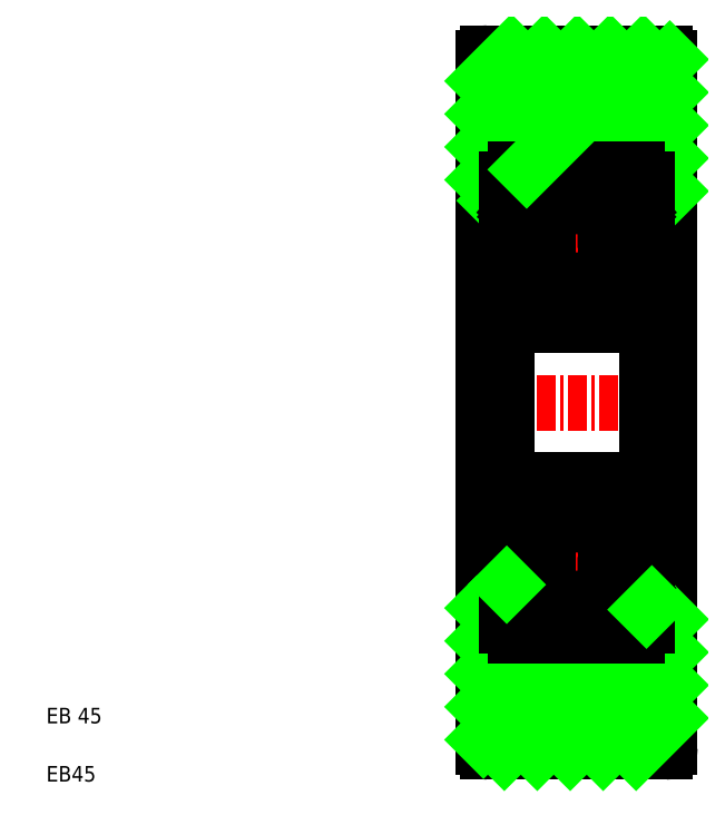
<metadata>
{"format":"dxf","ext":"dxf","renderer":"ezdxf+matplotlib","layout":"modelspace","background":"white","min_lineweight":24,"dpi":150}
</metadata>
<code>
0
SECTION
2
ENTITIES
0
LINE
8
CENTER
10
30.08
20
26.92
30
0
11
43.13
21
26.92
31
0
0
LINE
8
0
10
30.95
20
49.42
30
0
11
42.35
21
49.42
31
0
0
LINE
8
0
10
30.95
20
4.416
30
0
11
42.35
21
4.416
31
0
0
LINE
8
0
10
30.65
20
4.716
30
0
11
30.65
21
26.92
31
0
0
TEXT
8
0
10
2.5
20
2.5
30
0
40
1
1
EB45
0
TEXT
8
0
10
2.5
20
6.25
30
0
40
1
1
EB 45
0
ARC
8
0
10
30.95
20
4.716
30
0
40
0.3
50
180
51
270
0
LINE
8
0
10
32.15
20
13.92
30
0
11
30.65
21
13.92
31
0
0
LINE
8
0
10
30.65
20
49.12
30
0
11
30.65
21
26.92
31
0
0
LINE
8
0
10
32.15
20
39.92
30
0
11
30.65
21
39.92
31
0
0
ARC
8
0
10
30.95
20
49.12
30
0
40
0.3
50
90
51
180
0
LINE
8
0
10
42.65
20
4.716
30
0
11
42.65
21
26.92
31
0
0
ARC
8
0
10
42.35
20
4.716
30
0
40
0.3
50
270
51
0
0
LINE
8
0
10
41.15
20
13.92
30
0
11
42.65
21
13.92
31
0
0
LINE
8
0
10
42.65
20
49.12
30
0
11
42.65
21
26.92
31
0
0
LINE
8
0
10
41.15
20
39.92
30
0
11
42.65
21
39.92
31
0
0
ARC
8
0
10
42.35
20
49.12
30
0
40
0.3
50
0
51
90
0
LINE
8
CENTER
10
36.65
20
33.74
30
0
11
36.65
21
40.35
31
0
0
LINE
8
CENTER
10
33.47
20
37.17
30
0
11
39.75
21
37.17
31
0
0
LINE
8
CENTER
10
33.47
20
16.67
30
0
11
39.75
21
16.67
31
0
0
LINE
8
CENTER
10
36.65
20
20.09
30
0
11
36.65
21
13.49
31
0
0
LINE
8
0
10
40.48
20
4.416
30
0
11
42.65
21
6.585
31
0
0
LINE
8
0
10
38.36
20
4.416
30
0
11
42.65
21
8.707
31
0
0
LINE
8
0
10
36.24
20
4.416
30
0
11
42.65
21
10.83
31
0
0
LINE
8
0
10
34.11
20
4.416
30
0
11
42.65
21
12.95
31
0
0
LINE
8
0
10
31.99
20
4.416
30
0
11
39.49
21
11.92
31
0
0
LINE
8
0
10
30.65
20
5.192
30
0
11
37.37
21
11.92
31
0
0
LINE
8
0
10
30.65
20
7.313
30
0
11
35.25
21
11.92
31
0
0
LINE
8
0
10
30.65
20
9.435
30
0
11
33.13
21
11.92
31
0
0
LINE
8
0
10
30.65
20
11.56
30
0
11
32.15
21
13.06
31
0
0
LINE
8
0
10
30.65
20
13.68
30
0
11
30.89
21
13.92
31
0
0
LINE
8
0
10
42.04
20
39.92
30
0
11
42.65
21
40.53
31
0
0
LINE
8
0
10
41.15
20
41.15
30
0
11
42.65
21
42.65
31
0
0
LINE
8
0
10
39.79
20
41.92
30
0
11
42.65
21
44.77
31
0
0
LINE
8
0
10
37.67
20
41.92
30
0
11
42.65
21
46.89
31
0
0
LINE
8
0
10
35.55
20
41.92
30
0
11
42.65
21
49.01
31
0
0
LINE
8
0
10
31.43
20
39.92
30
0
11
32.15
21
40.63
31
0
0
LINE
8
0
10
30.65
20
41.25
30
0
11
38.81
21
49.42
31
0
0
LINE
8
0
10
30.65
20
43.38
30
0
11
36.69
21
49.42
31
0
0
LINE
8
0
10
30.65
20
45.5
30
0
11
34.57
21
49.42
31
0
0
LINE
8
0
10
30.65
20
47.62
30
0
11
32.45
21
49.42
31
0
0
ARC
8
0
10
32.75
20
21.32
30
0
40
0.6
50
90
51
180
0
ARC
8
0
10
40.55
20
21.32
30
0
40
0.6
50
0
51
90
0
ARC
8
0
10
40.55
20
12.52
30
0
40
0.6
50
270
51
0
0
ARC
8
0
10
32.75
20
12.52
30
0
40
0.6
50
180
51
270
0
ARC
8
0
10
40.55
20
32.52
30
0
40
0.6
50
270
51
0
0
ARC
8
0
10
32.75
20
32.52
30
0
40
0.6
50
180
51
270
0
ARC
8
0
10
32.75
20
41.32
30
0
40
0.6
50
90
51
180
0
ARC
8
0
10
40.55
20
41.32
30
0
40
0.6
50
0
51
90
0
ARC
8
0
10
41.05
20
39.47
30
0
40
0.1
50
270
51
0
0
LINE
8
0
10
40.41
20
38.96
30
0
11
40.56
21
39.08
31
0
0
LINE
8
0
10
40.59
20
39.37
30
0
11
40.34
21
39.66
31
0
0
ARC
8
0
10
40.43
20
39.24
30
0
40
0.2
50
309.9
51
40
0
LINE
8
0
10
41.05
20
39.37
30
0
11
40.59
21
39.37
31
0
0
LINE
8
0
10
40.28
20
39.11
30
0
11
40.43
21
39.24
31
0
0
LINE
8
0
10
40.41
20
38.96
30
0
11
40.28
21
39.11
31
0
0
ARC
8
0
10
40.51
20
35.47
30
0
40
0.2
50
270
51
0
0
ARC
8
0
10
40.95
20
34.87
30
0
40
0.2
50
0
51
90
0
LINE
8
0
10
40.95
20
35.07
30
0
11
40.65
21
35.07
31
0
0
LINE
8
0
10
40.65
20
35.07
30
0
11
40.37
21
34.74
31
0
0
ARC
8
0
10
40.22
20
34.87
30
0
40
0.2
50
270
51
320
0
LINE
8
0
10
40.51
20
37.77
30
0
11
40.51
21
35.47
31
0
0
LINE
8
0
10
40.71
20
37.85
30
0
11
40.71
21
35.47
31
0
0
ARC
8
0
10
40.22
20
18.97
30
0
40
0.2
50
40
51
90
0
LINE
8
0
10
40.65
20
18.77
30
0
11
40.37
21
19.09
31
0
0
LINE
8
0
10
40.95
20
18.77
30
0
11
40.65
21
18.77
31
0
0
ARC
8
0
10
40.95
20
18.97
30
0
40
0.2
50
270
51
0
0
ARC
8
0
10
40.51
20
18.37
30
0
40
0.2
50
0
51
90
0
LINE
8
0
10
40.71
20
15.98
30
0
11
40.71
21
18.37
31
0
0
LINE
8
0
10
40.51
20
16.07
30
0
11
40.51
21
18.37
31
0
0
LINE
8
0
10
41.05
20
14.47
30
0
11
40.59
21
14.47
31
0
0
ARC
8
0
10
40.43
20
14.59
30
0
40
0.2
50
320
51
50.09
0
LINE
8
0
10
40.59
20
14.47
30
0
11
40.34
21
14.17
31
0
0
LINE
8
0
10
40.41
20
14.88
30
0
11
40.56
21
14.75
31
0
0
ARC
8
0
10
41.05
20
14.37
30
0
40
0.1
50
0
51
90
0
LINE
8
0
10
40.41
20
14.88
30
0
11
40.28
21
14.72
31
0
0
LINE
8
0
10
40.28
20
14.72
30
0
11
40.43
21
14.6
31
0
0
LINE
8
0
10
41.15
20
41.32
30
0
11
41.15
21
12.52
31
0
0
LINE
8
0
10
32.75
20
41.92
30
0
11
40.55
21
41.92
31
0
0
ARC
8
0
10
39.65
20
38.77
30
0
40
0.1
50
270
51
355
0
ARC
8
0
10
40.11
20
39.47
30
0
40
0.1
50
40
51
177.2
0
LINE
8
0
10
39.76
20
38.99
30
0
11
39.76
21
38.52
31
0
0
LINE
8
0
10
40.01
20
39.48
30
0
11
39.96
21
38.6
31
0
0
LINE
8
0
10
39.81
20
39.5
30
0
11
39.74
21
38.76
31
0
0
LINE
8
0
10
39.65
20
38.67
30
0
11
38.5
21
38.67
31
0
0
LINE
8
0
10
40.06
20
35.27
30
0
11
40.06
21
35.47
31
0
0
ARC
8
0
10
40.15
20
34.87
30
0
40
0.2
50
200
51
270
0
LINE
8
0
10
39.97
20
34.8
30
0
11
39.7
21
35.53
31
0
0
ARC
8
0
10
39.51
20
35.47
30
0
40
0.2
50
20.01
51
90
0
LINE
8
0
10
39.51
20
35.67
30
0
11
38.5
21
35.67
31
0
0
ARC
8
0
10
33.65
20
38.77
30
0
40
0.1
50
185
51
270
0
ARC
8
0
10
33.19
20
39.47
30
0
40
0.1
50
2.82
51
140
0
LINE
8
0
10
33.49
20
39.5
30
0
11
33.55
21
38.76
31
0
0
LINE
8
0
10
33.29
20
39.48
30
0
11
33.33
21
38.6
31
0
0
LINE
8
0
10
33.53
20
38.99
30
0
11
33.53
21
38.52
31
0
0
LINE
8
0
10
32.25
20
39.37
30
0
11
32.71
21
39.37
31
0
0
ARC
8
0
10
32.86
20
39.24
30
0
40
0.2
50
140
51
230.1
0
LINE
8
0
10
32.71
20
39.37
30
0
11
32.96
21
39.66
31
0
0
LINE
8
0
10
32.89
20
38.96
30
0
11
32.73
21
39.08
31
0
0
ARC
8
0
10
32.25
20
39.47
30
0
40
0.1
50
180
51
270
0
LINE
8
0
10
32.86
20
39.24
30
0
11
33.11
21
39.54
31
0
0
LINE
8
0
10
32.89
20
38.96
30
0
11
33.01
21
39.11
31
0
0
LINE
8
0
10
33.01
20
39.11
30
0
11
32.86
21
39.24
31
0
0
ARC
8
0
10
33.19
20
39.47
30
0
40
0.3
50
4.997
51
140
0
LINE
8
0
10
33.53
20
38.52
30
0
11
32.78
21
37.77
31
0
0
LINE
8
0
10
33.33
20
38.6
30
0
11
32.58
21
37.85
31
0
0
ARC
8
0
10
33.79
20
35.47
30
0
40
0.2
50
90
51
160
0
LINE
8
0
10
33.33
20
34.8
30
0
11
33.6
21
35.53
31
0
0
LINE
8
0
10
33.23
20
35.27
30
0
11
33.23
21
35.47
31
0
0
LINE
8
0
10
33.08
20
34.67
30
0
11
33.14
21
34.67
31
0
0
ARC
8
0
10
33.14
20
34.87
30
0
40
0.2
50
270
51
340
0
LINE
8
0
10
32.65
20
35.07
30
0
11
32.92
21
34.74
31
0
0
LINE
8
0
10
32.35
20
35.07
30
0
11
32.65
21
35.07
31
0
0
ARC
8
0
10
32.78
20
35.47
30
0
40
0.2
50
180
51
270
0
ARC
8
0
10
32.35
20
34.87
30
0
40
0.2
50
90
51
180
0
ARC
8
0
10
33.08
20
34.87
30
0
40
0.2
50
220
51
270
0
LINE
8
0
10
32.78
20
35.27
30
0
11
33.23
21
35.27
31
0
0
LINE
8
0
10
33.23
20
35.47
30
0
11
32.78
21
35.47
31
0
0
LINE
8
0
10
32.58
20
37.85
30
0
11
32.58
21
35.47
31
0
0
LINE
8
0
10
32.78
20
37.77
30
0
11
32.78
21
35.47
31
0
0
LINE
8
0
10
33.65
20
38.67
30
0
11
34.8
21
38.67
31
0
0
LINE
8
0
10
33.79
20
35.67
30
0
11
34.8
21
35.67
31
0
0
CIRCLE
8
0
10
36.65
20
37.17
30
0
40
2.381
0
LINE
8
0
10
32.75
20
31.92
30
0
11
40.55
21
31.92
31
0
0
ARC
8
0
10
39.51
20
18.37
30
0
40
0.2
50
270
51
340
0
LINE
8
0
10
39.97
20
19.03
30
0
11
39.7
21
18.3
31
0
0
ARC
8
0
10
40.15
20
18.97
30
0
40
0.2
50
90
51
160
0
LINE
8
0
10
40.06
20
18.57
30
0
11
40.06
21
18.37
31
0
0
LINE
8
0
10
39.51
20
18.17
30
0
11
38.5
21
18.17
31
0
0
LINE
8
0
10
33.23
20
18.57
30
0
11
33.23
21
18.37
31
0
0
ARC
8
0
10
33.14
20
18.97
30
0
40
0.2
50
20.01
51
90
0
LINE
8
0
10
33.08
20
19.17
30
0
11
33.14
21
19.17
31
0
0
LINE
8
0
10
33.33
20
19.03
30
0
11
33.6
21
18.3
31
0
0
ARC
8
0
10
33.79
20
18.37
30
0
40
0.2
50
200
51
270
0
ARC
8
0
10
32.78
20
18.37
30
0
40
0.2
50
90
51
180
0
ARC
8
0
10
32.35
20
18.97
30
0
40
0.2
50
180
51
270
0
LINE
8
0
10
32.35
20
18.77
30
0
11
32.65
21
18.77
31
0
0
LINE
8
0
10
32.65
20
18.77
30
0
11
32.92
21
19.09
31
0
0
LINE
8
0
10
33.23
20
18.37
30
0
11
32.78
21
18.37
31
0
0
LINE
8
0
10
32.78
20
18.57
30
0
11
33.23
21
18.57
31
0
0
ARC
8
0
10
33.08
20
18.97
30
0
40
0.2
50
90
51
140
0
LINE
8
0
10
32.78
20
16.07
30
0
11
32.78
21
18.37
31
0
0
LINE
8
0
10
32.58
20
15.98
30
0
11
32.58
21
18.37
31
0
0
LINE
8
0
10
32.75
20
21.92
30
0
11
40.55
21
21.92
31
0
0
LINE
8
0
10
33.79
20
18.17
30
0
11
34.8
21
18.17
31
0
0
ARC
8
0
10
39.65
20
15.07
30
0
40
0.1
50
4.997
51
90
0
LINE
8
0
10
39.81
20
14.34
30
0
11
39.74
21
15.07
31
0
0
ARC
8
0
10
40.11
20
14.36
30
0
40
0.1
50
182.8
51
320
0
LINE
8
0
10
40.01
20
14.36
30
0
11
39.96
21
15.23
31
0
0
LINE
8
0
10
39.76
20
14.85
30
0
11
39.76
21
15.32
31
0
0
LINE
8
0
10
39.65
20
15.17
30
0
11
38.5
21
15.17
31
0
0
LINE
8
0
10
33.53
20
14.85
30
0
11
33.53
21
15.32
31
0
0
LINE
8
0
10
33.29
20
14.36
30
0
11
33.33
21
15.23
31
0
0
ARC
8
0
10
33.19
20
14.36
30
0
40
0.1
50
220
51
357.2
0
LINE
8
0
10
33.49
20
14.34
30
0
11
33.55
21
15.07
31
0
0
ARC
8
0
10
33.65
20
15.07
30
0
40
0.1
50
90
51
175
0
LINE
8
0
10
33.94
20
15.17
30
0
11
33.94
21
15.17
31
0
0
LINE
8
0
10
34.22
20
15.17
30
0
11
34.22
21
15.17
31
0
0
ARC
8
0
10
32.25
20
14.37
30
0
40
0.1
50
90
51
180
0
LINE
8
0
10
32.89
20
14.88
30
0
11
32.73
21
14.75
31
0
0
LINE
8
0
10
32.71
20
14.47
30
0
11
32.96
21
14.17
31
0
0
ARC
8
0
10
32.86
20
14.59
30
0
40
0.2
50
129.9
51
220
0
LINE
8
0
10
32.25
20
14.47
30
0
11
32.71
21
14.47
31
0
0
LINE
8
0
10
33.01
20
14.72
30
0
11
32.86
21
14.6
31
0
0
LINE
8
0
10
32.89
20
14.88
30
0
11
33.01
21
14.72
31
0
0
ARC
8
0
10
33.19
20
14.36
30
0
40
0.3
50
220
51
355
0
LINE
8
0
10
32.86
20
14.6
30
0
11
33.11
21
14.3
31
0
0
LINE
8
0
10
32.75
20
11.92
30
0
11
40.55
21
11.92
31
0
0
LINE
8
0
10
33.65
20
15.17
30
0
11
34.8
21
15.17
31
0
0
LINE
8
0
10
33.33
20
15.23
30
0
11
32.58
21
15.98
31
0
0
LINE
8
0
10
33.53
20
15.32
30
0
11
32.78
21
16.07
31
0
0
CIRCLE
8
0
10
36.65
20
16.67
30
0
40
2.381
0
LINE
8
0
10
32.15
20
41.32
30
0
11
32.15
21
12.52
31
0
0
LINE
8
0
10
40.22
20
34.67
30
0
11
40.15
21
34.67
31
0
0
LINE
8
0
10
39.96
20
38.6
30
0
11
40.71
21
37.85
31
0
0
LINE
8
0
10
39.76
20
38.52
30
0
11
40.51
21
37.77
31
0
0
LINE
8
0
10
40.06
20
35.47
30
0
11
40.51
21
35.47
31
0
0
LINE
8
0
10
40.51
20
35.27
30
0
11
40.06
21
35.27
31
0
0
ARC
8
0
10
40.11
20
39.47
30
0
40
0.3
50
40
51
175
0
LINE
8
0
10
40.43
20
39.24
30
0
11
40.18
21
39.54
31
0
0
LINE
8
0
10
40.22
20
19.17
30
0
11
40.15
21
19.17
31
0
0
LINE
8
0
10
40.51
20
18.57
30
0
11
40.06
21
18.57
31
0
0
LINE
8
0
10
40.06
20
18.37
30
0
11
40.51
21
18.37
31
0
0
LINE
8
0
10
40.43
20
14.6
30
0
11
40.18
21
14.3
31
0
0
ARC
8
0
10
40.11
20
14.36
30
0
40
0.3
50
185
51
320
0
LINE
8
0
10
39.76
20
15.32
30
0
11
40.51
21
16.07
31
0
0
LINE
8
0
10
39.96
20
15.23
30
0
11
40.71
21
15.98
31
0
0
LINE
8
0
10
33.43
20
41.92
30
0
11
40.93
21
49.42
31
0
0
LINE
8
0
10
41.15
20
13.57
30
0
11
41.49
21
13.92
31
0
0
LINE
8
0
10
32.15
20
15.18
30
0
11
32.15
21
15.18
31
0
0
ENDSEC
0
EOF

</code>
